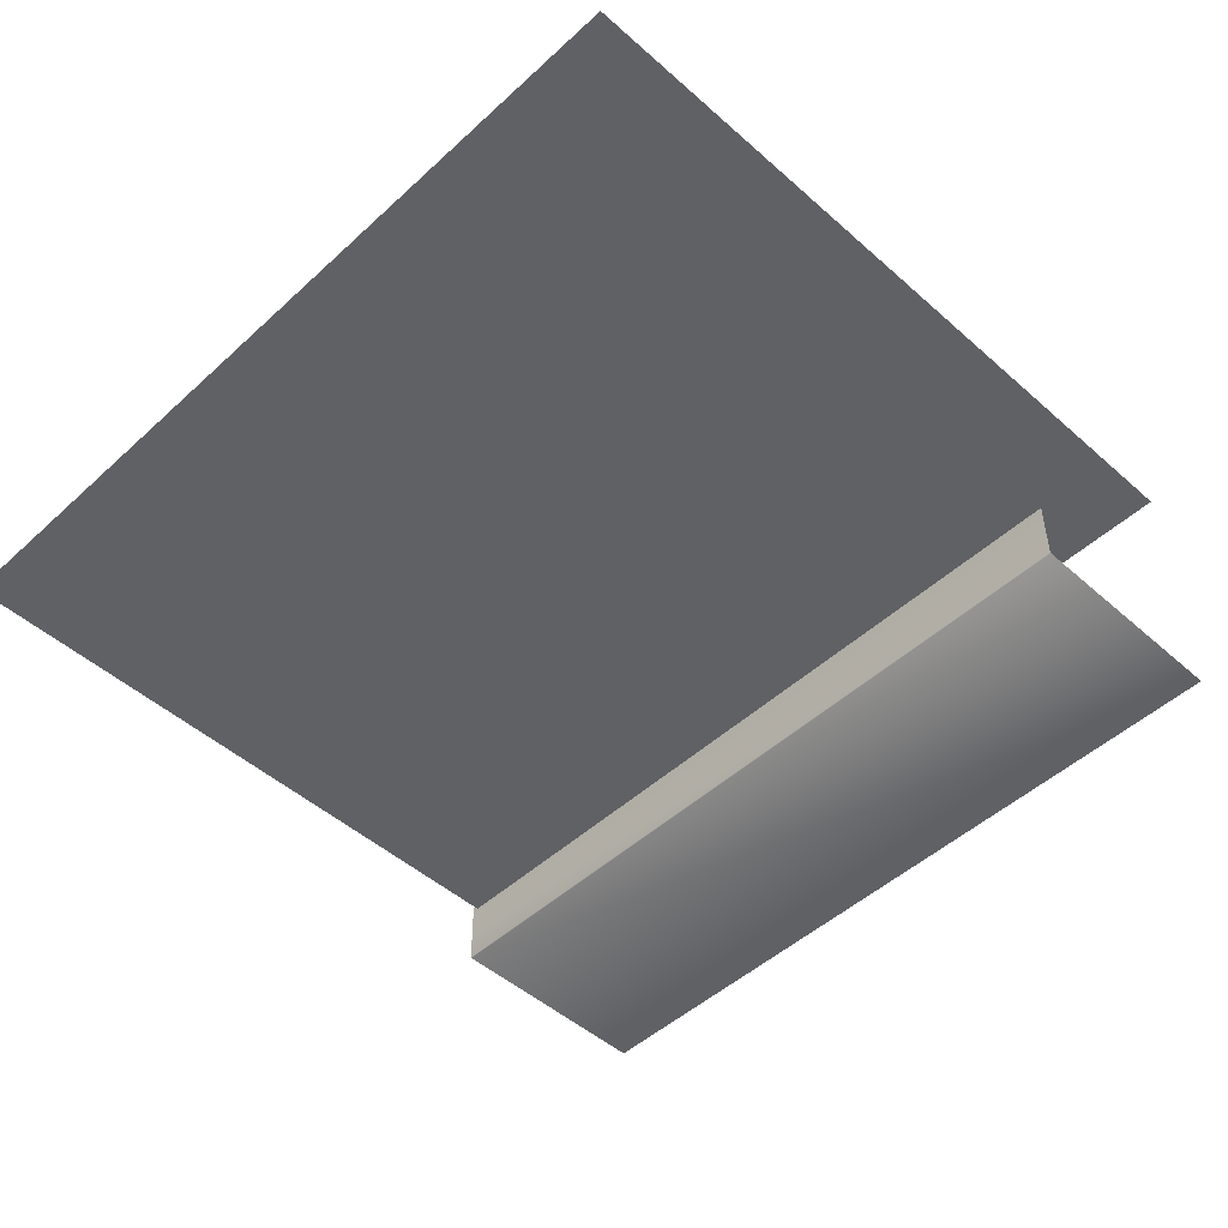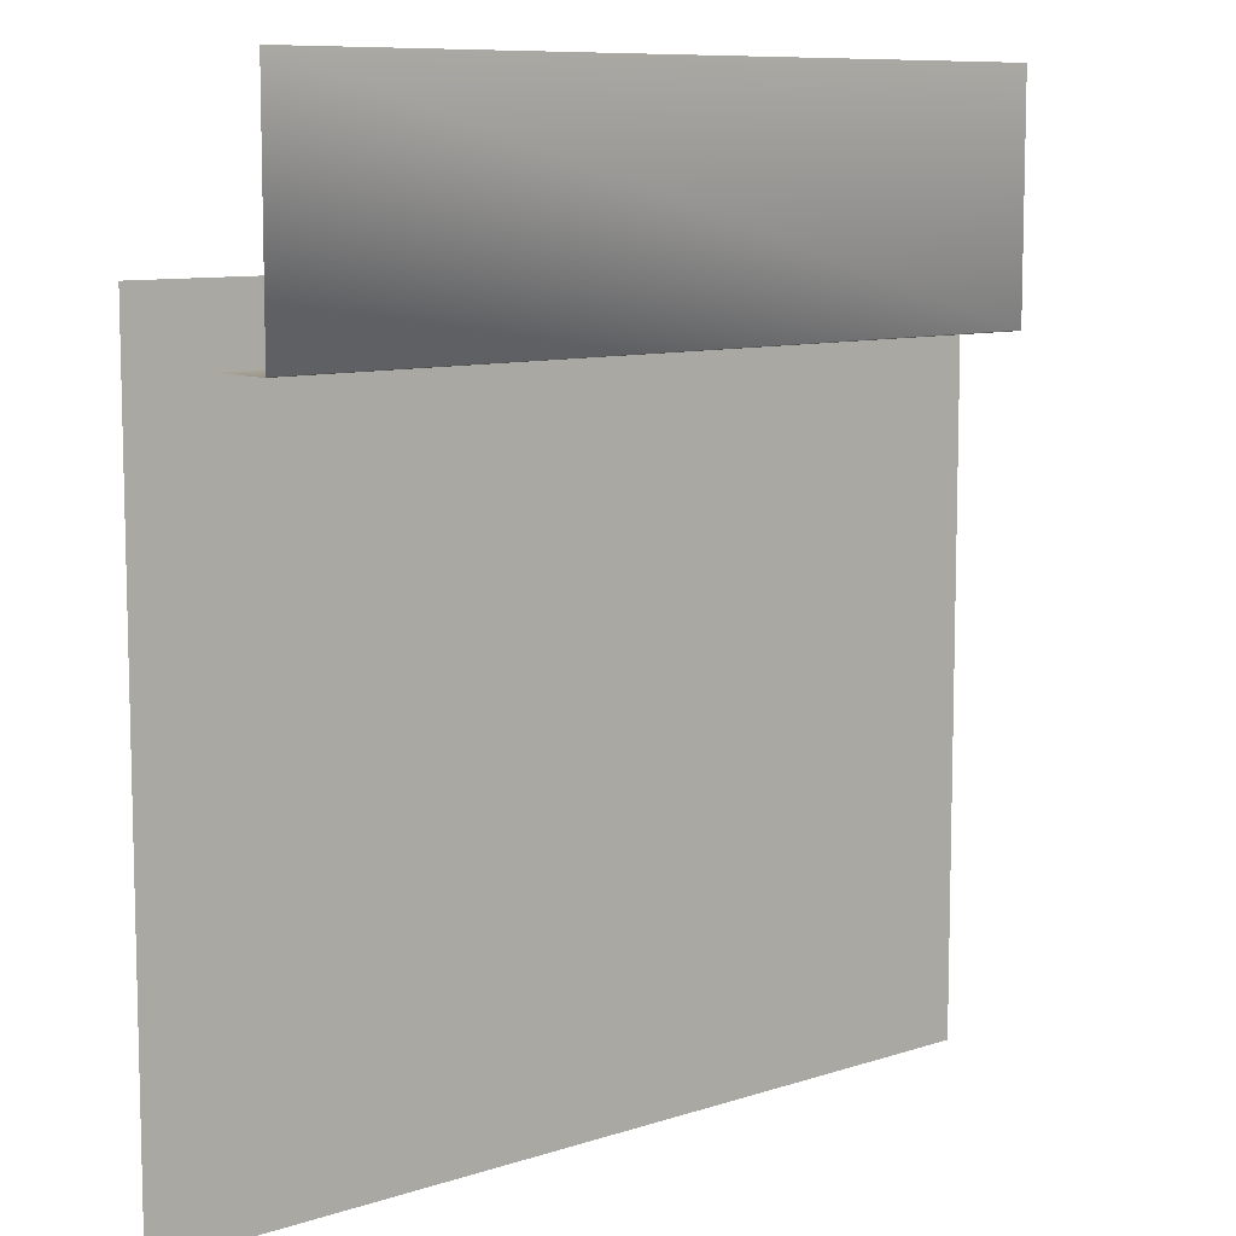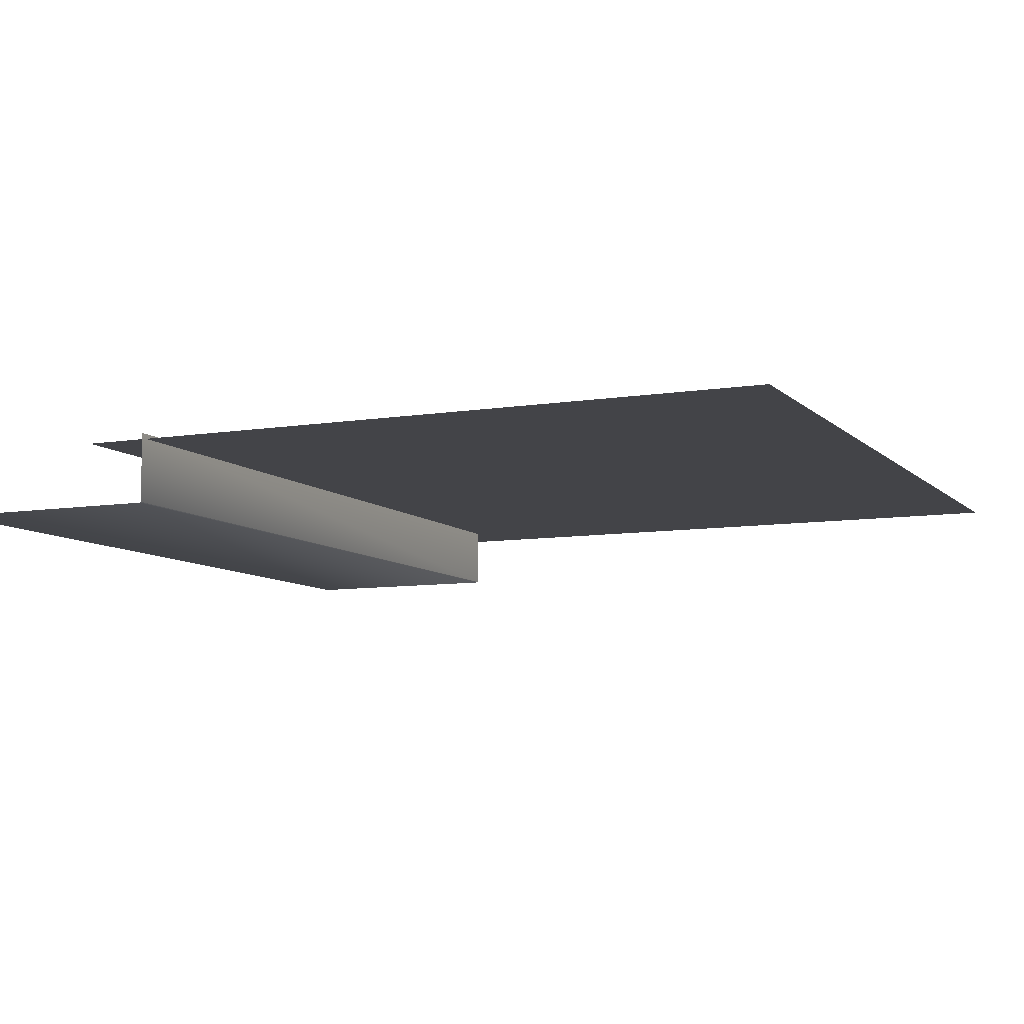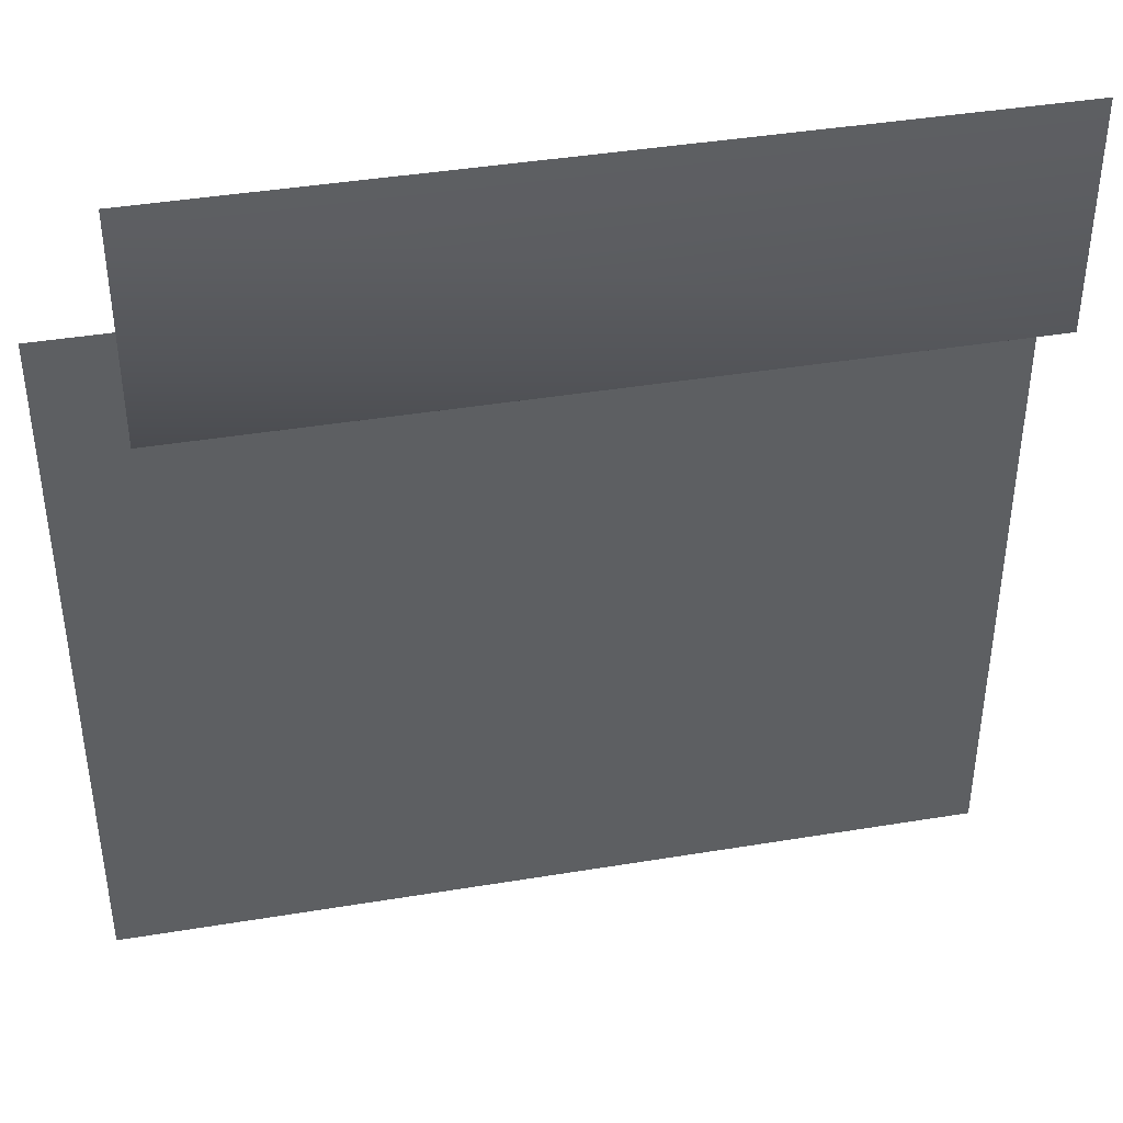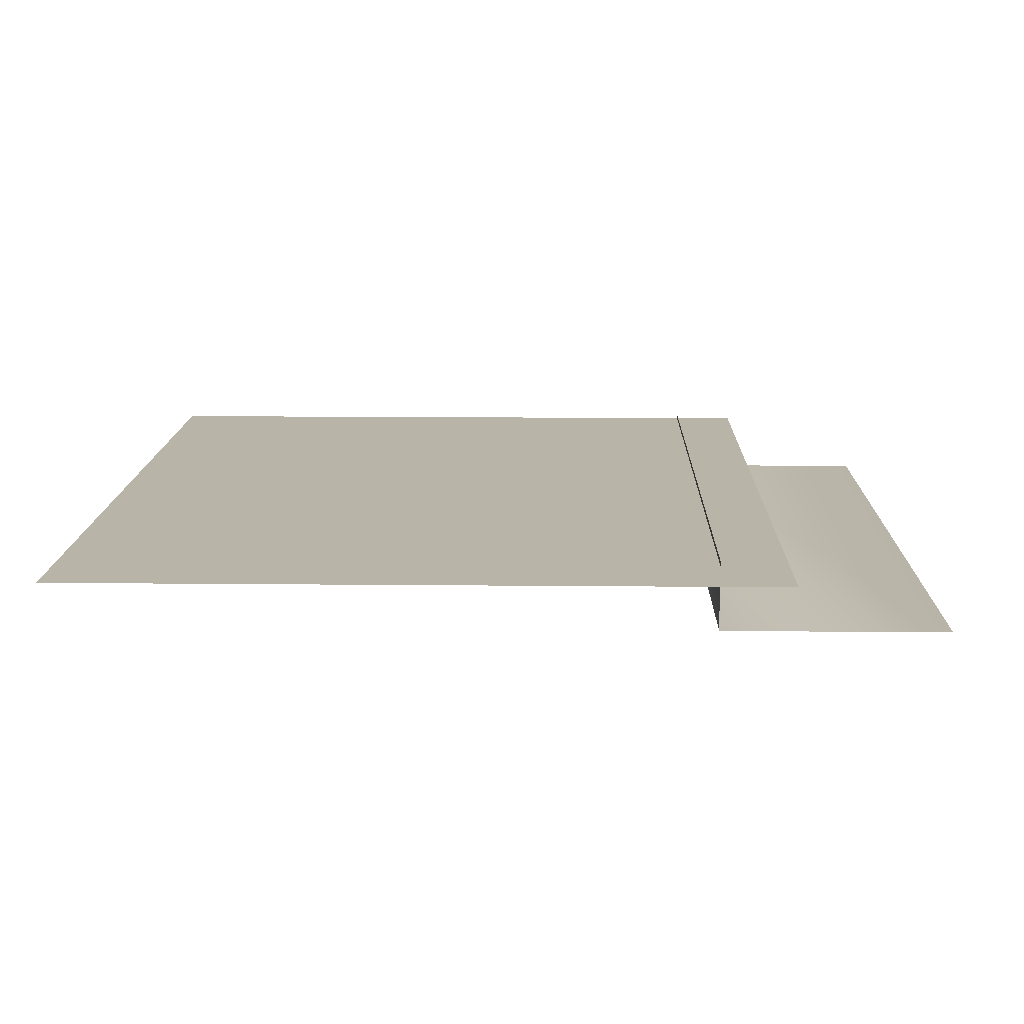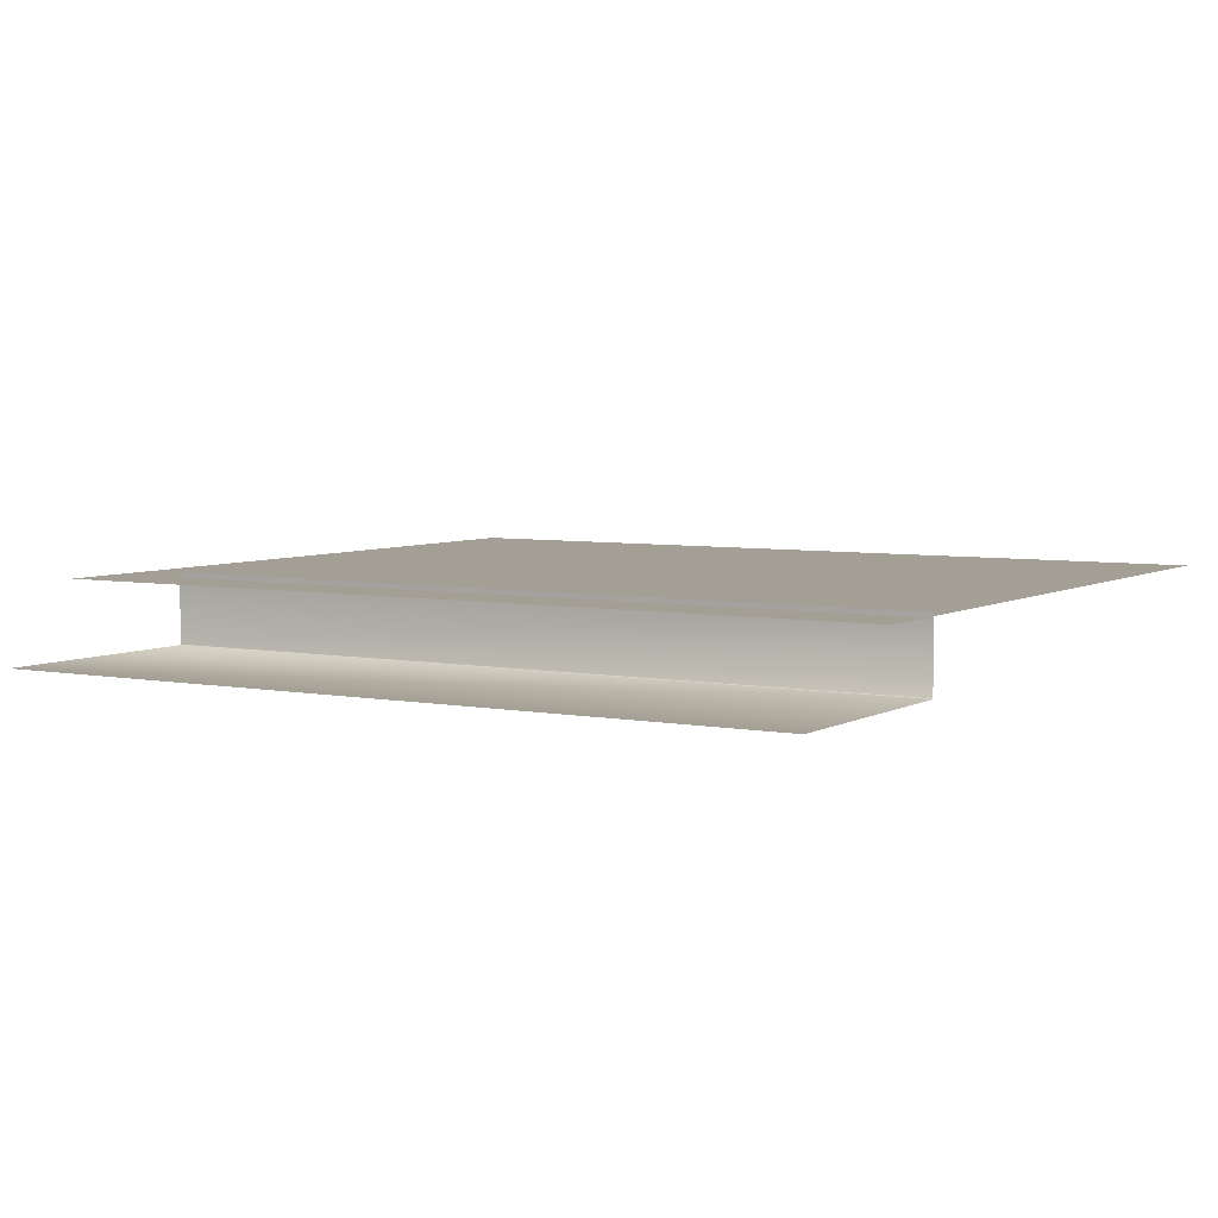
<metadata>
{"format":"obj","ext":"obj","renderer":"f3d","projection":"perspective","resolution":1024,"background":"white","views":[{"elev":-48.7,"azim":-134.5,"up":"+Y"},{"elev":9.1,"azim":-40.9,"up":"+Z"},{"elev":-8.3,"azim":114.3,"up":"+Y"},{"elev":41.5,"azim":-11.3,"up":"+Z"},{"elev":13.2,"azim":-88.7,"up":"+Y"},{"elev":5.3,"azim":31.3,"up":"+Y"}]}
</metadata>
<code>
g default
v 14.27 6.478 -1.626
v 10.69 6.478 -1.626
v 14.27 6.478 -2.663
v 10.69 6.478 -2.663
v 14.27 6.482 -2.666
v 10.69 6.482 -2.666
v 14.27 6.798 -2.666
v 10.69 6.798 -2.666
v 10.34 6.776 -2.359
v 14.24 6.776 -5.625
v 14.24 6.776 -2.359
v 10.34 6.776 -5.625
g Techo_H1
f 1 2 3
f 4 3 2
f 3 4 5
f 6 5 4
f 5 6 7
f 8 7 6
f 9 10 11
f 12 10 9

</code>
